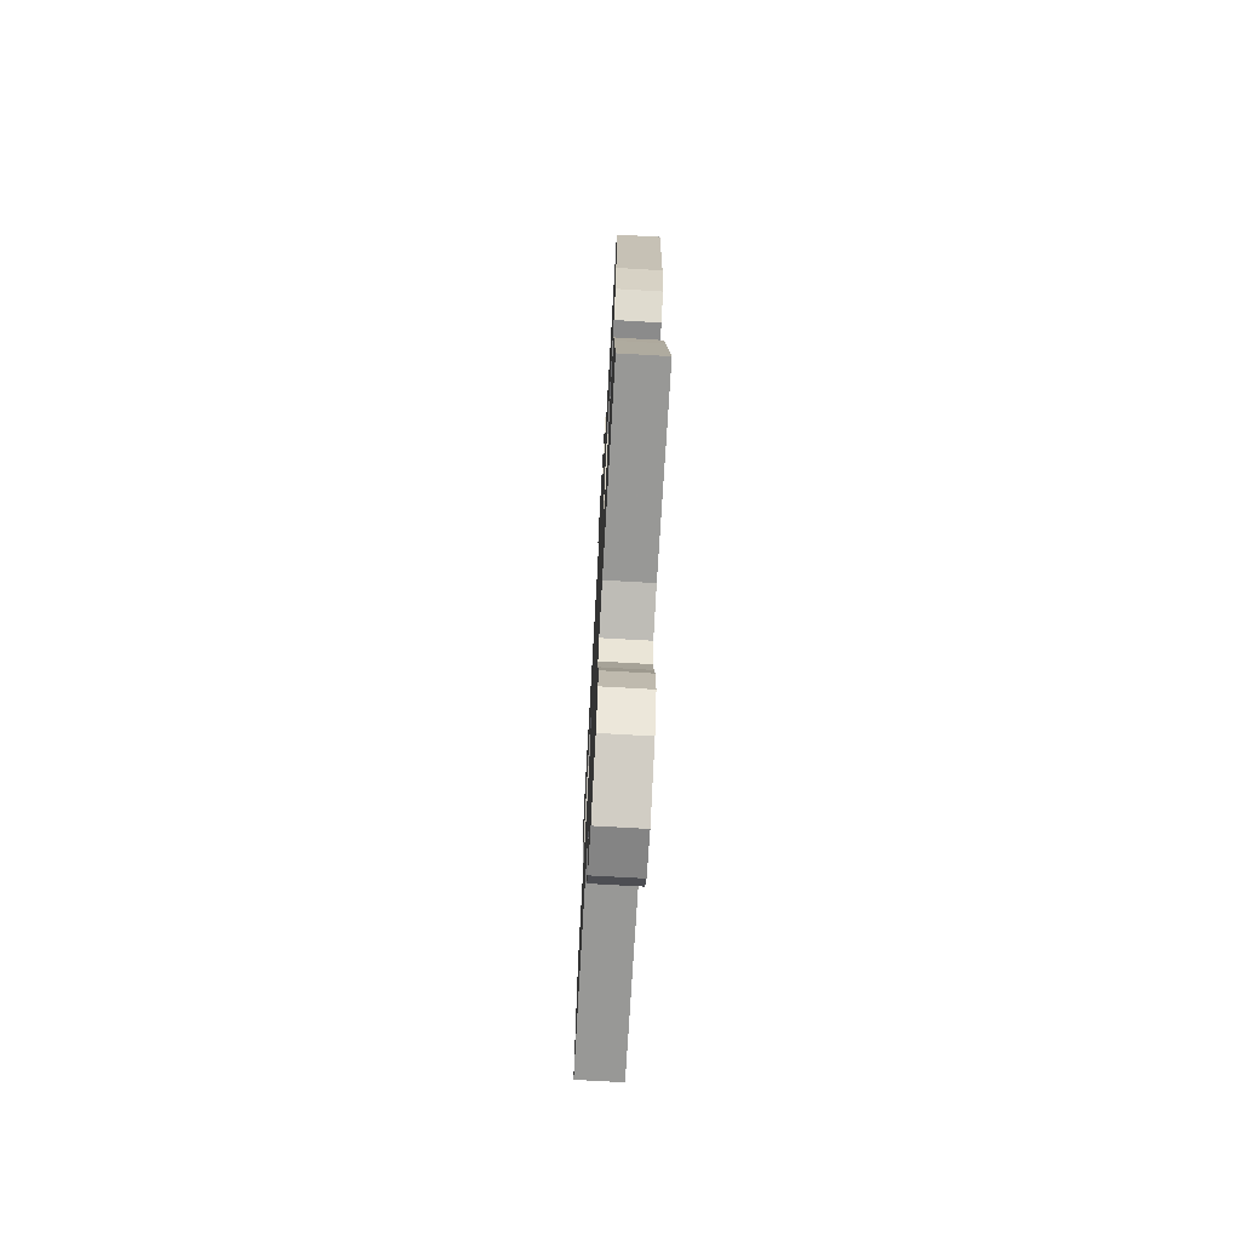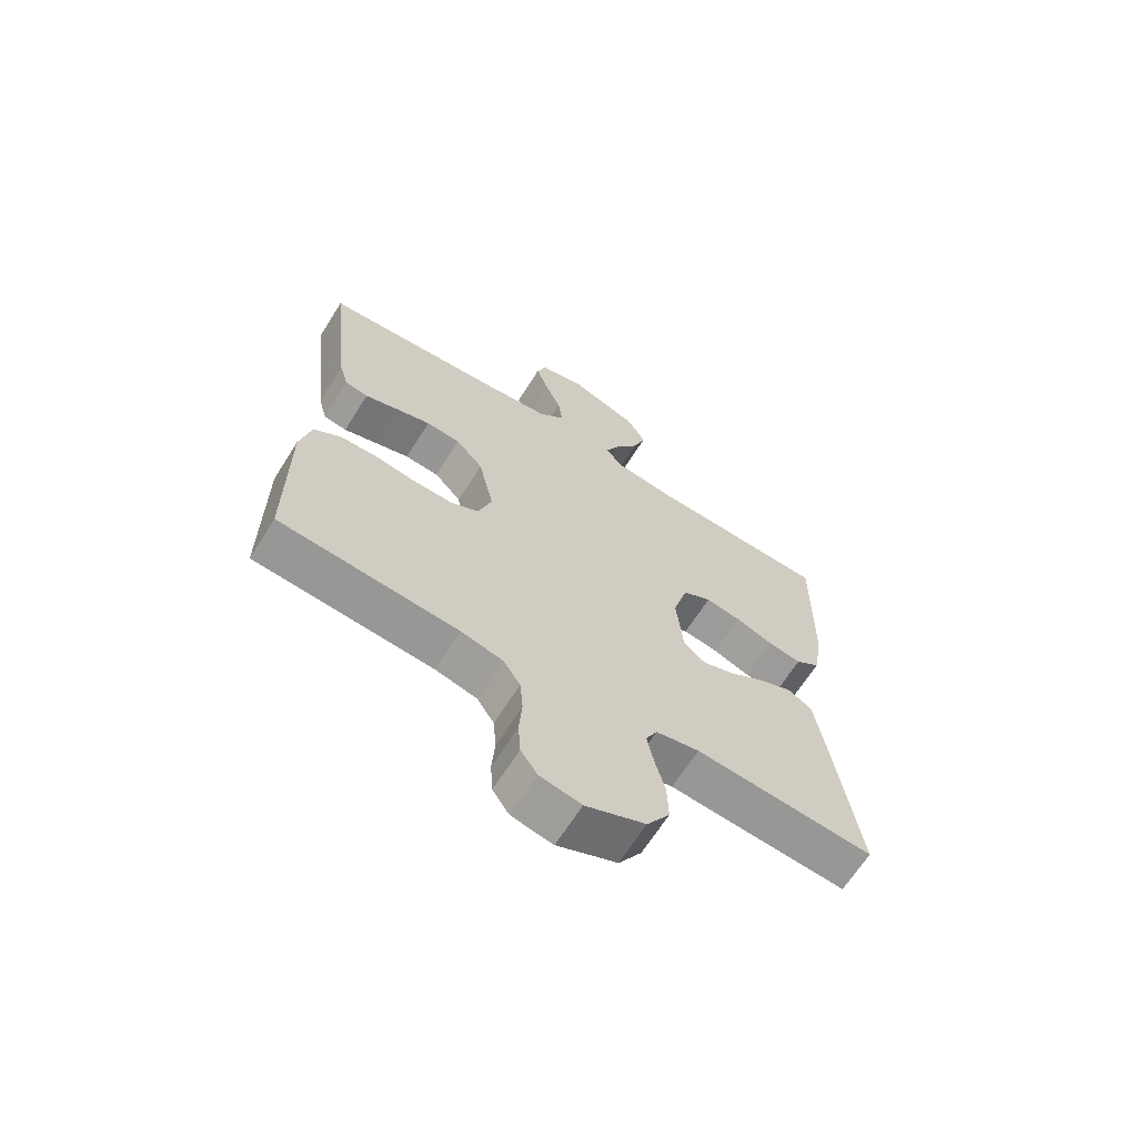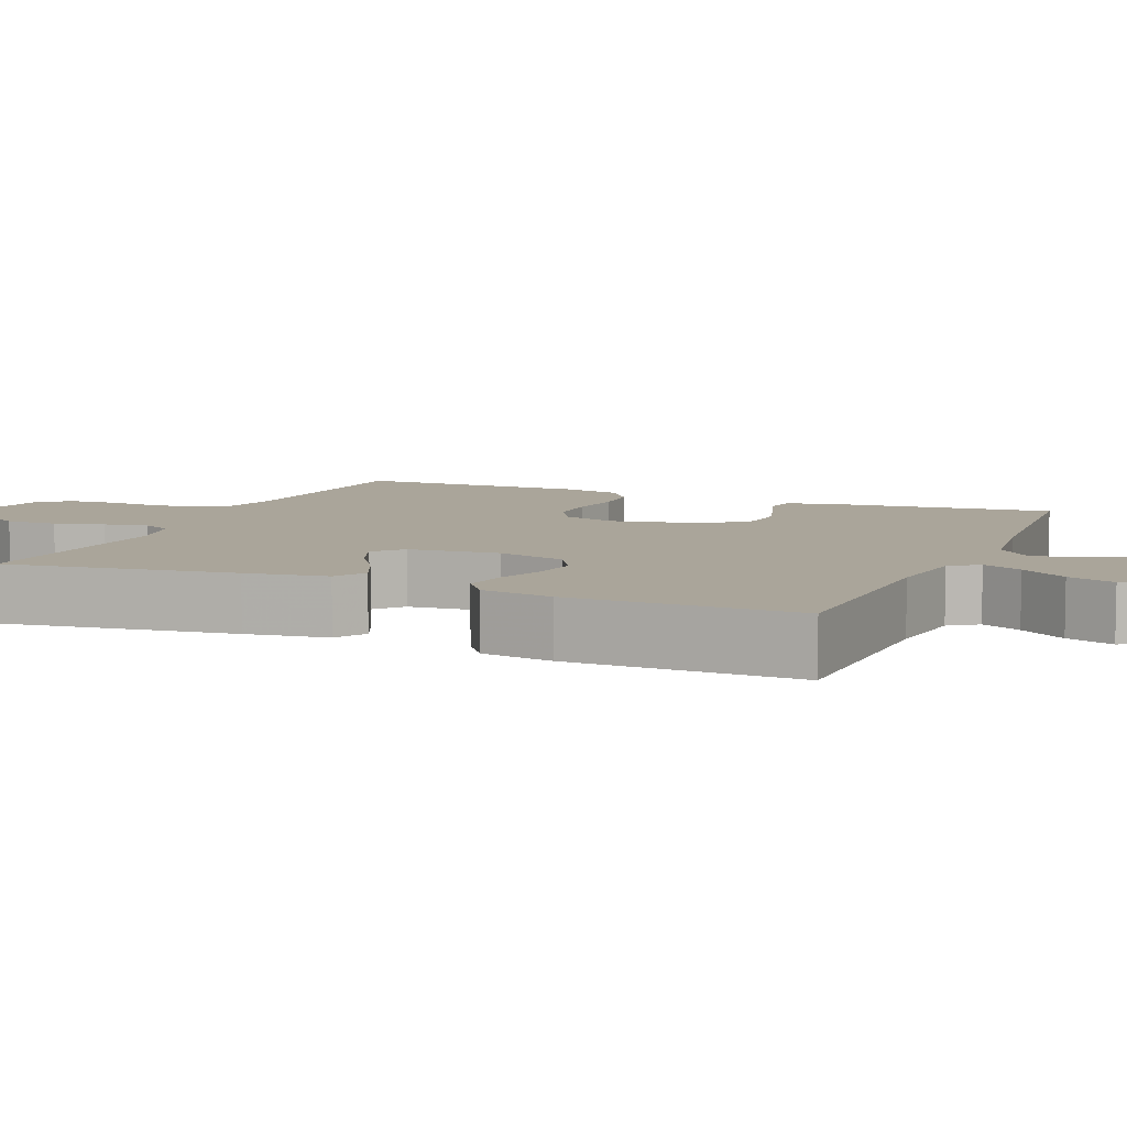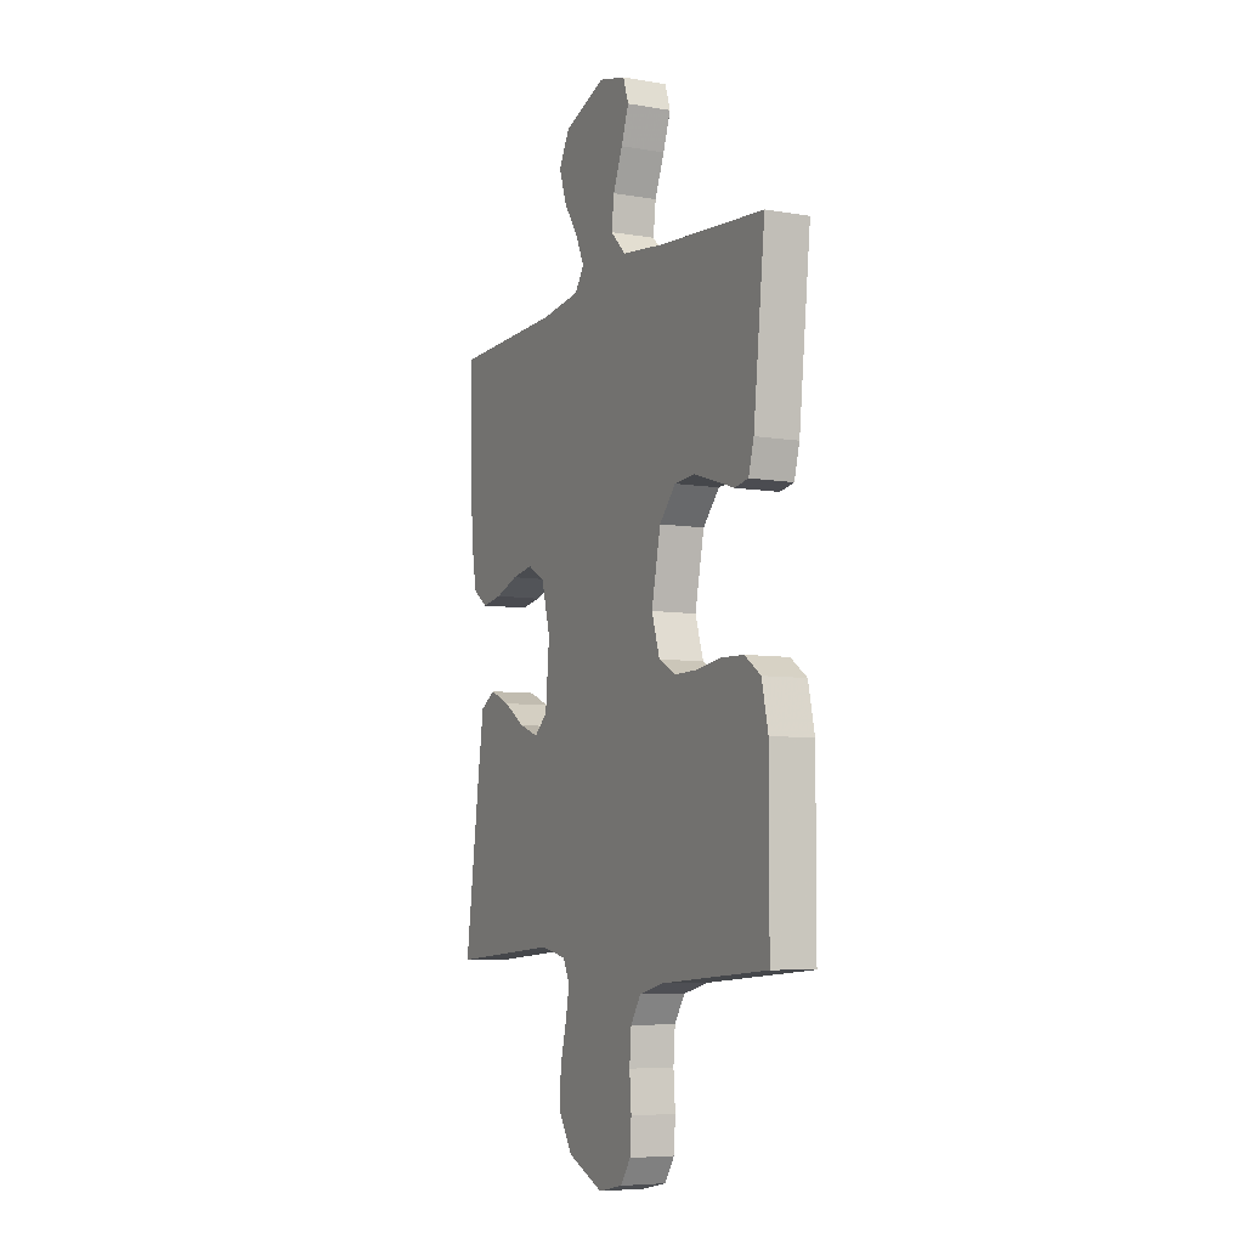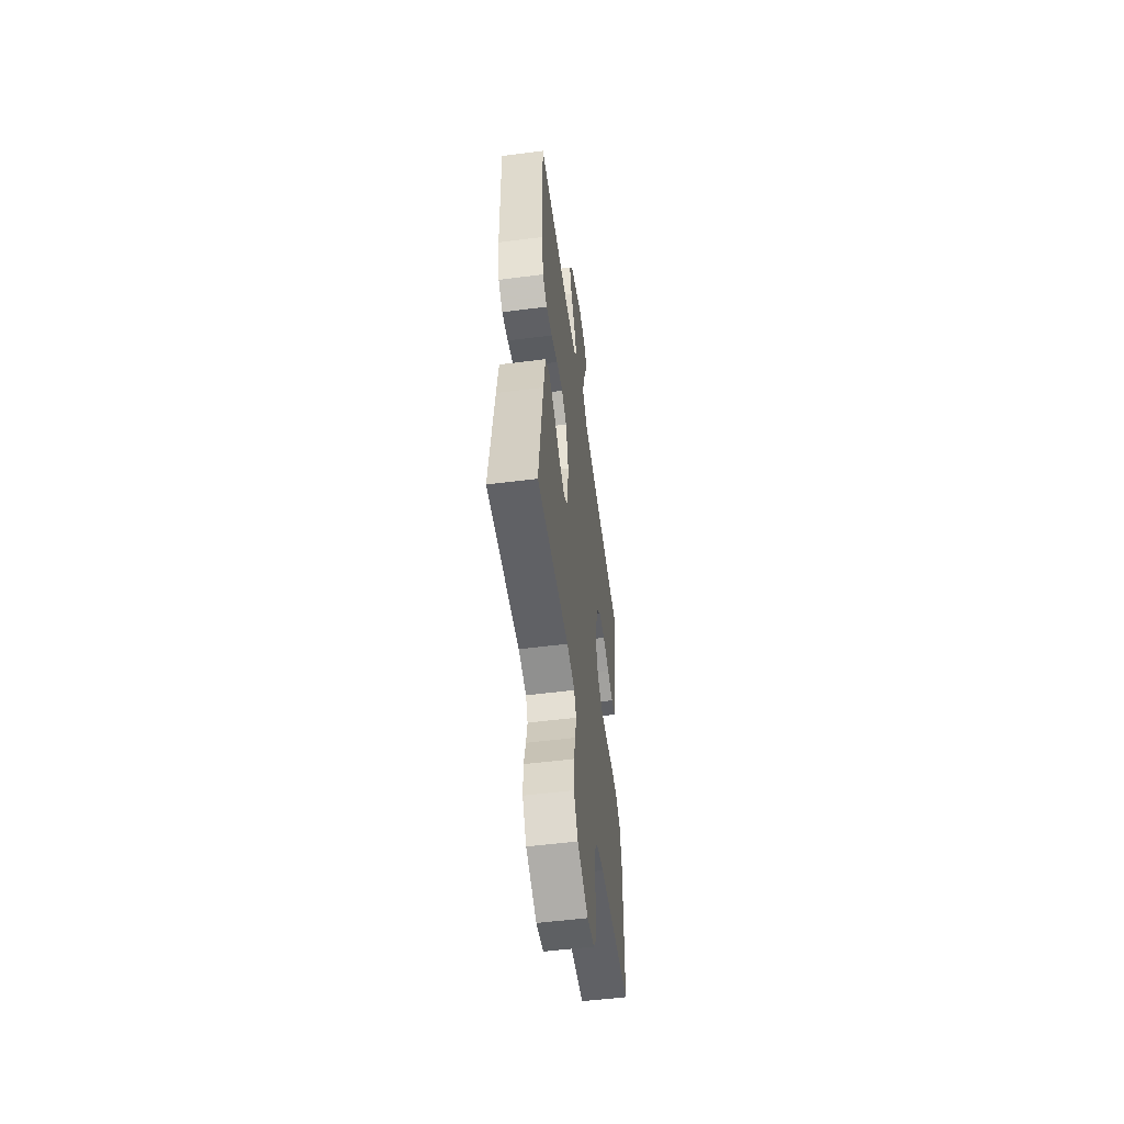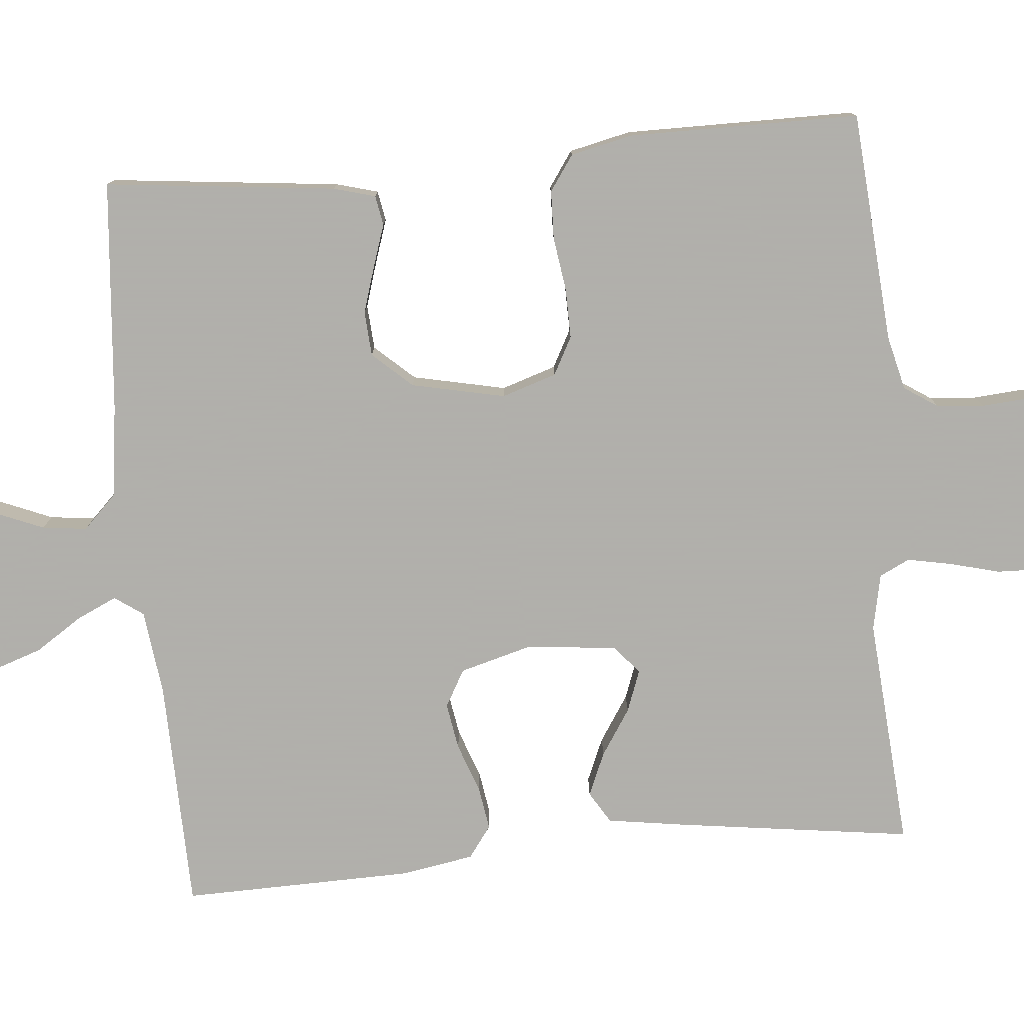
<metadata>
{"format":"obj","ext":"obj","renderer":"f3d","projection":"perspective","resolution":1024,"background":"white","views":[{"elev":-72.9,"azim":-93.3,"up":"+Z"},{"elev":-66.3,"azim":147.8,"up":"+Z"},{"elev":7.6,"azim":-67.2,"up":"+Y"},{"elev":-6.8,"azim":63.8,"up":"+Z"},{"elev":-54.2,"azim":-82.3,"up":"+Z"},{"elev":-78.4,"azim":95.2,"up":"+Y"}]}
</metadata>
<code>
v 0.5 0.07 -0.5
v 0.2 0.07 -0.523
v 0.13 0.07 -0.54
v 0.101 0.07 -0.584
v 0.096 0.07 -0.645
v 0.101 0.07 -0.71
v 0.097 0.07 -0.769
v 0.069 0.07 -0.81
v 0 0.07 -0.824
v -0.1 0.07 -0.78
v -0.138 0.07 -0.72
v -0.136 0.07 -0.653
v -0.119 0.07 -0.588
v -0.108 0.07 -0.531
v -0.127 0.07 -0.492
v -0.2 0.07 -0.477
v -0.5 0.07 -0.5
v -0.459 0.07 -0.2
v -0.443 0.07 -0.093
v -0.402 0.07 -0.068
v -0.346 0.07 -0.092
v -0.286 0.07 -0.131
v -0.232 0.07 -0.151
v -0.195 0.07 -0.119
v -0.184 0.07 0
v -0.209 0.07 0.091
v -0.257 0.07 0.118
v -0.317 0.07 0.108
v -0.38 0.07 0.085
v -0.437 0.07 0.076
v -0.478 0.07 0.106
v -0.494 0.07 0.2
v -0.5 0.07 0.5
v -0.2 0.07 0.507
v -0.089 0.07 0.521
v -0.063 0.07 0.558
v -0.087 0.07 0.61
v -0.127 0.07 0.671
v -0.148 0.07 0.733
v -0.118 0.07 0.789
v 0 0.07 0.832
v 0.077 0.07 0.812
v 0.092 0.07 0.767
v 0.071 0.07 0.708
v 0.044 0.07 0.643
v 0.037 0.07 0.585
v 0.08 0.07 0.542
v 0.2 0.07 0.526
v 0.5 0.07 0.5
v 0.467 0.07 0.2
v 0.452 0.07 0.146
v 0.413 0.07 0.139
v 0.359 0.07 0.157
v 0.298 0.07 0.176
v 0.24 0.07 0.172
v 0.194 0.07 0.121
v 0.168 0.07 0
v 0.191 0.07 -0.071
v 0.24 0.07 -0.097
v 0.305 0.07 -0.096
v 0.374 0.07 -0.086
v 0.437 0.07 -0.088
v 0.483 0.07 -0.12
v 0.501 0.07 -0.2
v 0.5 0 -0.5
v 0.2 0 -0.523
v 0.13 0 -0.54
v 0.101 0 -0.584
v 0.096 0 -0.645
v 0.101 0 -0.71
v 0.097 0 -0.769
v 0.069 0 -0.81
v 0 0 -0.824
v -0.1 0 -0.78
v -0.138 0 -0.72
v -0.136 0 -0.653
v -0.119 0 -0.588
v -0.108 0 -0.531
v -0.127 0 -0.492
v -0.2 0 -0.477
v -0.5 0 -0.5
v -0.459 0 -0.2
v -0.443 0 -0.093
v -0.402 0 -0.068
v -0.346 0 -0.092
v -0.286 0 -0.131
v -0.232 0 -0.151
v -0.195 0 -0.119
v -0.184 0 0
v -0.209 0 0.091
v -0.257 0 0.118
v -0.317 0 0.108
v -0.38 0 0.085
v -0.437 0 0.076
v -0.478 0 0.106
v -0.494 0 0.2
v -0.5 0 0.5
v -0.2 0 0.507
v -0.089 0 0.521
v -0.063 0 0.558
v -0.087 0 0.61
v -0.127 0 0.671
v -0.148 0 0.733
v -0.118 0 0.789
v 0 0 0.832
v 0.077 0 0.812
v 0.092 0 0.767
v 0.071 0 0.708
v 0.044 0 0.643
v 0.037 0 0.585
v 0.08 0 0.542
v 0.2 0 0.526
v 0.5 0 0.5
v 0.467 0 0.2
v 0.452 0 0.146
v 0.413 0 0.139
v 0.359 0 0.157
v 0.298 0 0.176
v 0.24 0 0.172
v 0.194 0 0.121
v 0.168 0 0
v 0.191 0 -0.071
v 0.24 0 -0.097
v 0.305 0 -0.096
v 0.374 0 -0.086
v 0.437 0 -0.088
v 0.483 0 -0.12
v 0.501 0 -0.2
f 64 1 2
f 63 64 2
f 62 63 2
f 61 62 2
f 60 61 2
f 59 60 2 3
f 58 59 3 4
f 57 58 4
f 51 52 53
f 50 51 53
f 49 50 53
f 48 49 53
f 47 48 53 54
f 46 47 54 55
f 43 44 45
f 42 43 45
f 41 42 45
f 40 41 45
f 39 40 45
f 38 39 45
f 37 38 45
f 36 37 45 46
f 46 55 56
f 36 46 56
f 35 36 56
f 32 33 34
f 31 32 34
f 30 31 34
f 29 30 34
f 28 29 34
f 27 28 34 35
f 20 21 22
f 19 20 22
f 18 19 22
f 17 18 22
f 16 17 22
f 15 16 22 23
f 14 15 23 24
f 11 12 13
f 10 11 13
f 9 10 13
f 8 9 13
f 7 8 13
f 6 7 13
f 5 6 13
f 4 5 13 14
f 14 24 25
f 4 14 25
f 57 4 25
f 35 56 57
f 27 35 57
f 26 27 57
f 25 26 57
f 66 65 128
f 66 128 127
f 66 127 126
f 66 126 125
f 66 125 124
f 67 66 124 123
f 68 67 123 122
f 68 122 121
f 117 116 115
f 117 115 114
f 117 114 113
f 117 113 112
f 118 117 112 111
f 119 118 111 110
f 109 108 107
f 109 107 106
f 109 106 105
f 109 105 104
f 109 104 103
f 109 103 102
f 109 102 101
f 110 109 101 100
f 120 119 110
f 120 110 100
f 120 100 99
f 98 97 96
f 98 96 95
f 98 95 94
f 98 94 93
f 98 93 92
f 99 98 92 91
f 86 85 84
f 86 84 83
f 86 83 82
f 86 82 81
f 86 81 80
f 87 86 80 79
f 88 87 79 78
f 77 76 75
f 77 75 74
f 77 74 73
f 77 73 72
f 77 72 71
f 77 71 70
f 77 70 69
f 78 77 69 68
f 89 88 78
f 89 78 68
f 89 68 121
f 121 120 99
f 121 99 91
f 121 91 90
f 121 90 89
f 1 65 66 2
f 2 66 67 3
f 3 67 68 4
f 4 68 69 5
f 5 69 70 6
f 6 70 71 7
f 7 71 72 8
f 8 72 73 9
f 9 73 74 10
f 10 74 75 11
f 11 75 76 12
f 12 76 77 13
f 13 77 78 14
f 14 78 79 15
f 15 79 80 16
f 16 80 81 17
f 17 81 82 18
f 18 82 83 19
f 19 83 84 20
f 20 84 85 21
f 21 85 86 22
f 22 86 87 23
f 23 87 88 24
f 24 88 89 25
f 25 89 90 26
f 26 90 91 27
f 27 91 92 28
f 28 92 93 29
f 29 93 94 30
f 30 94 95 31
f 31 95 96 32
f 32 96 97 33
f 33 97 98 34
f 34 98 99 35
f 35 99 100 36
f 36 100 101 37
f 37 101 102 38
f 38 102 103 39
f 39 103 104 40
f 40 104 105 41
f 41 105 106 42
f 42 106 107 43
f 43 107 108 44
f 44 108 109 45
f 45 109 110 46
f 46 110 111 47
f 47 111 112 48
f 48 112 113 49
f 49 113 114 50
f 50 114 115 51
f 51 115 116 52
f 52 116 117 53
f 53 117 118 54
f 54 118 119 55
f 55 119 120 56
f 56 120 121 57
f 57 121 122 58
f 58 122 123 59
f 59 123 124 60
f 60 124 125 61
f 61 125 126 62
f 62 126 127 63
f 63 127 128 64
f 64 128 65 1

</code>
